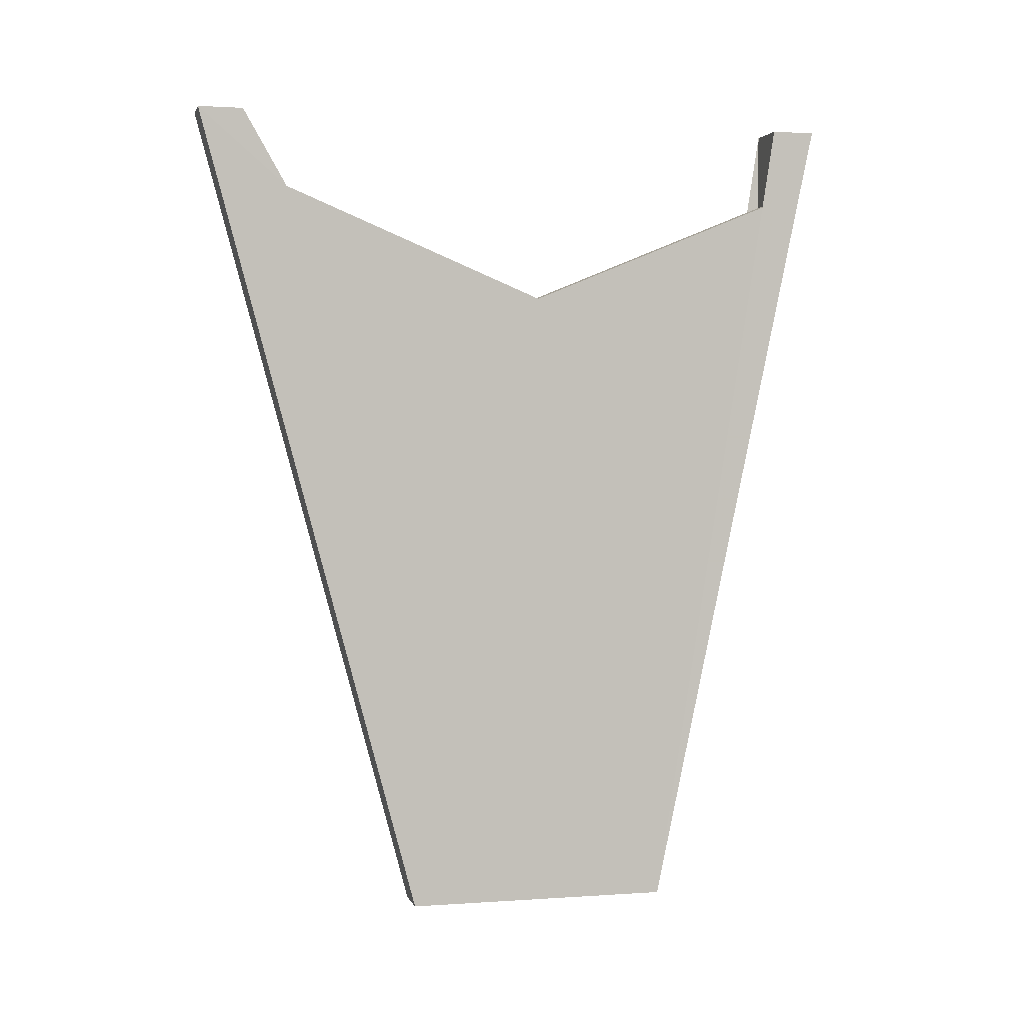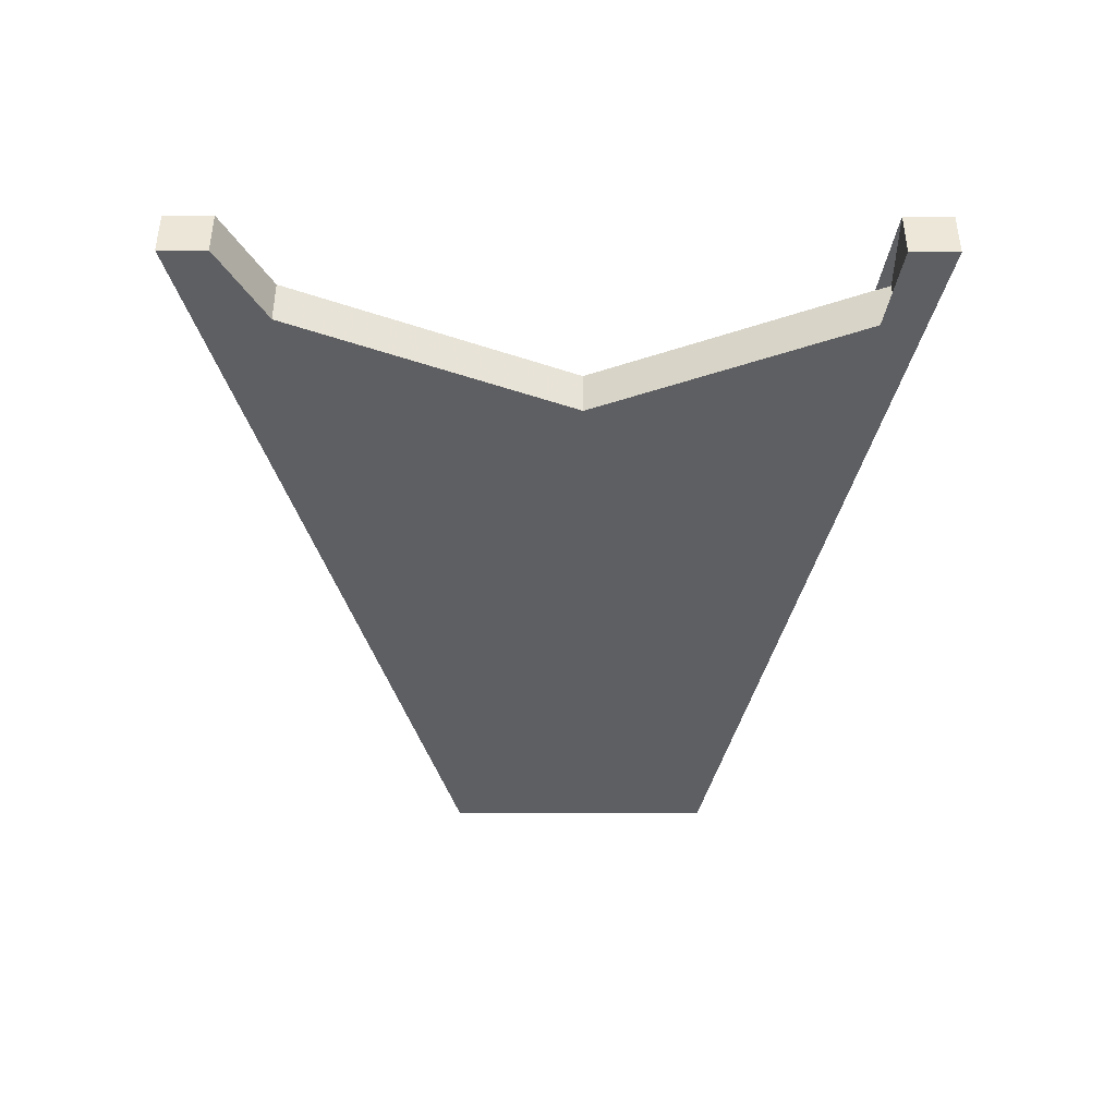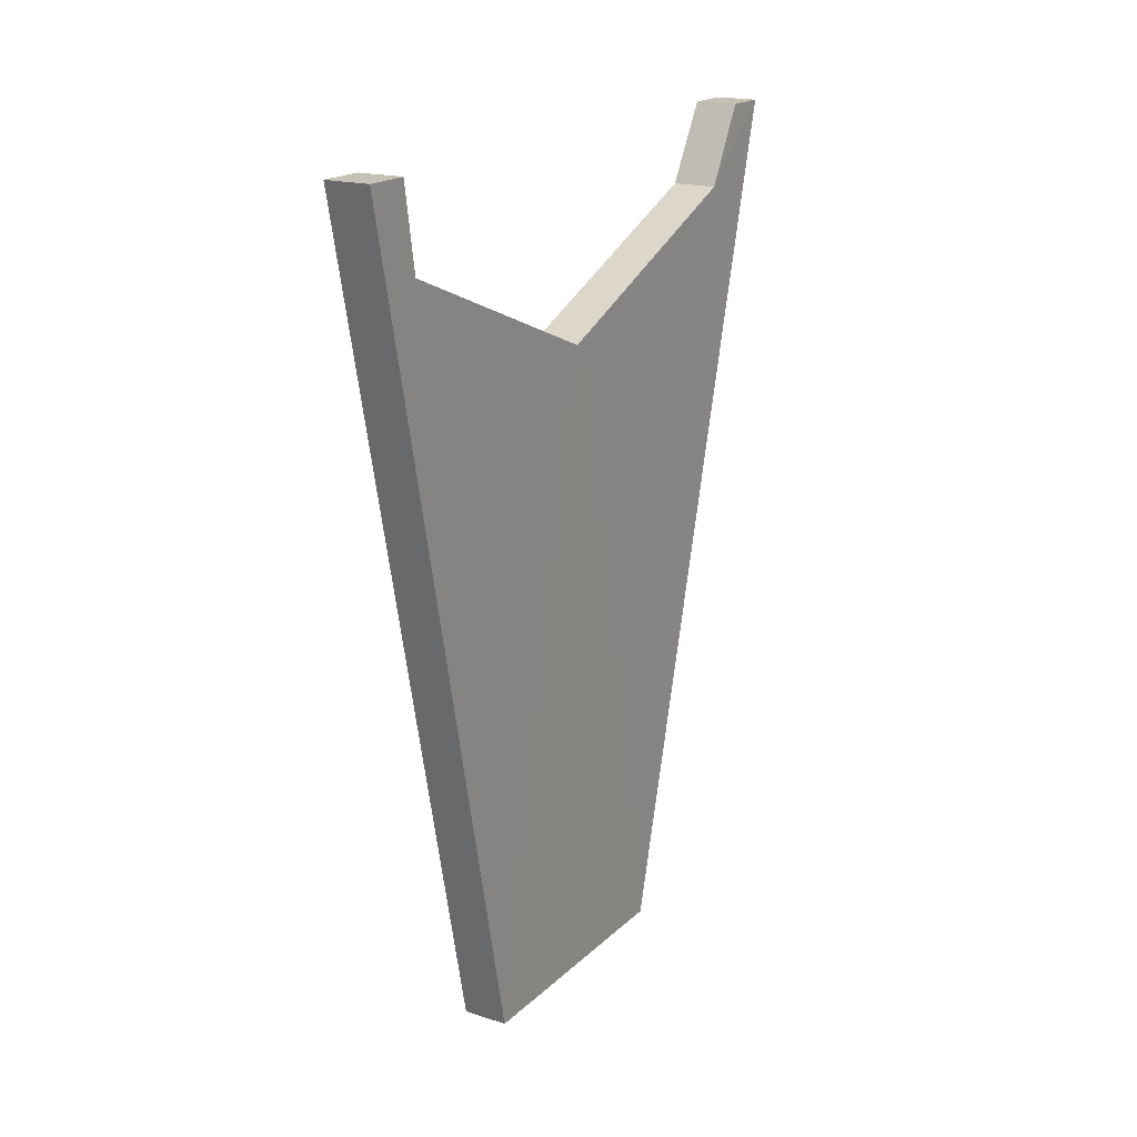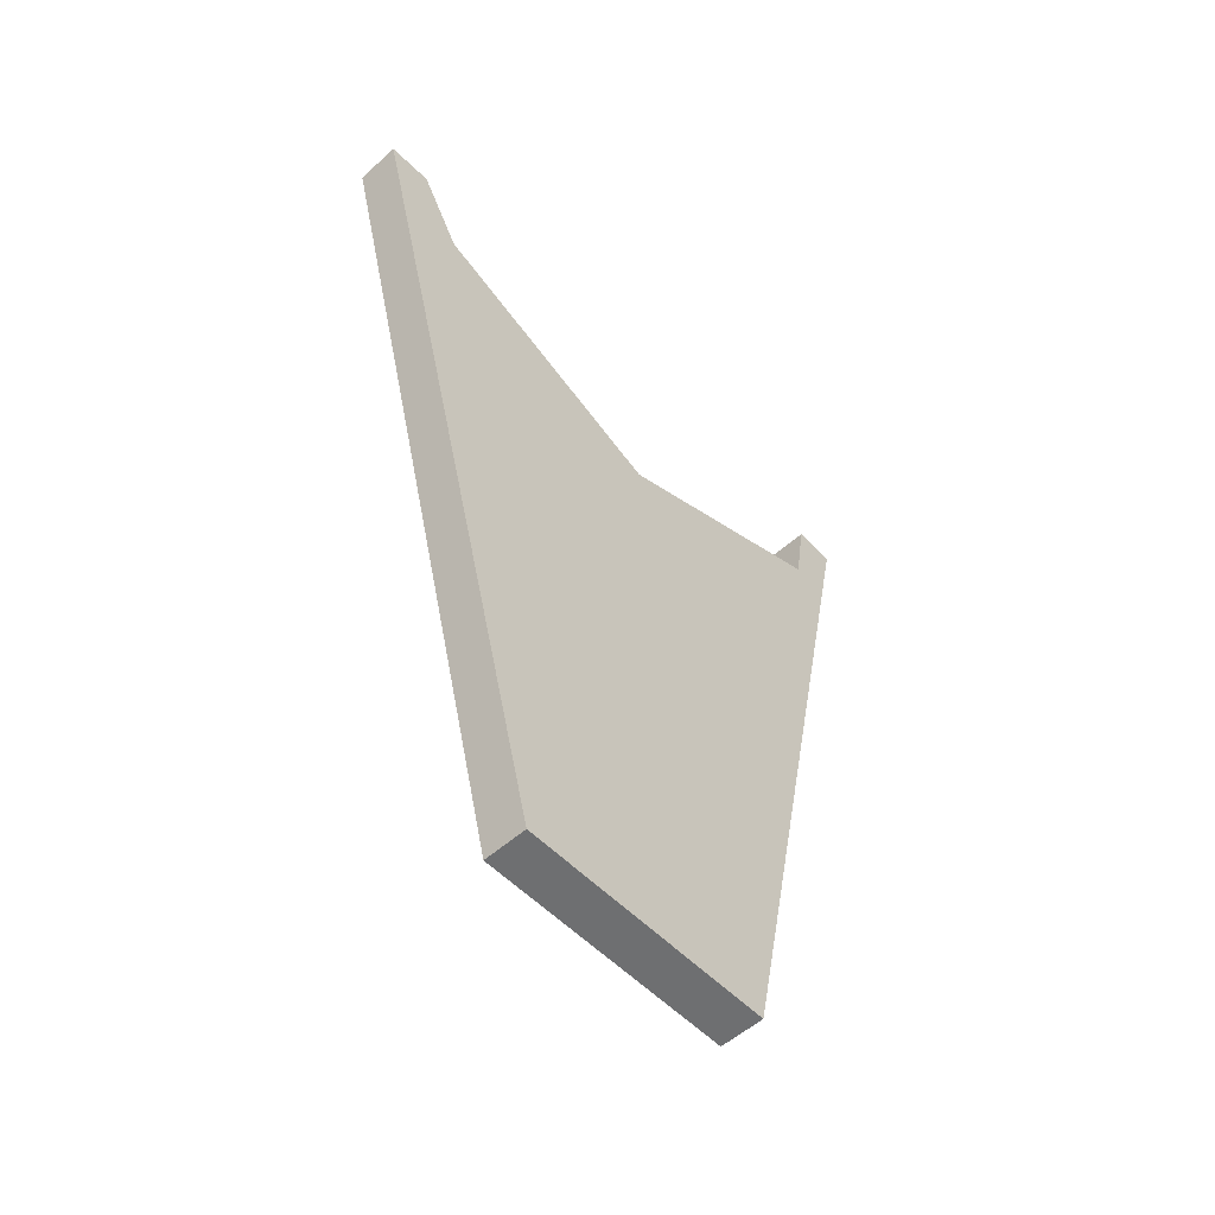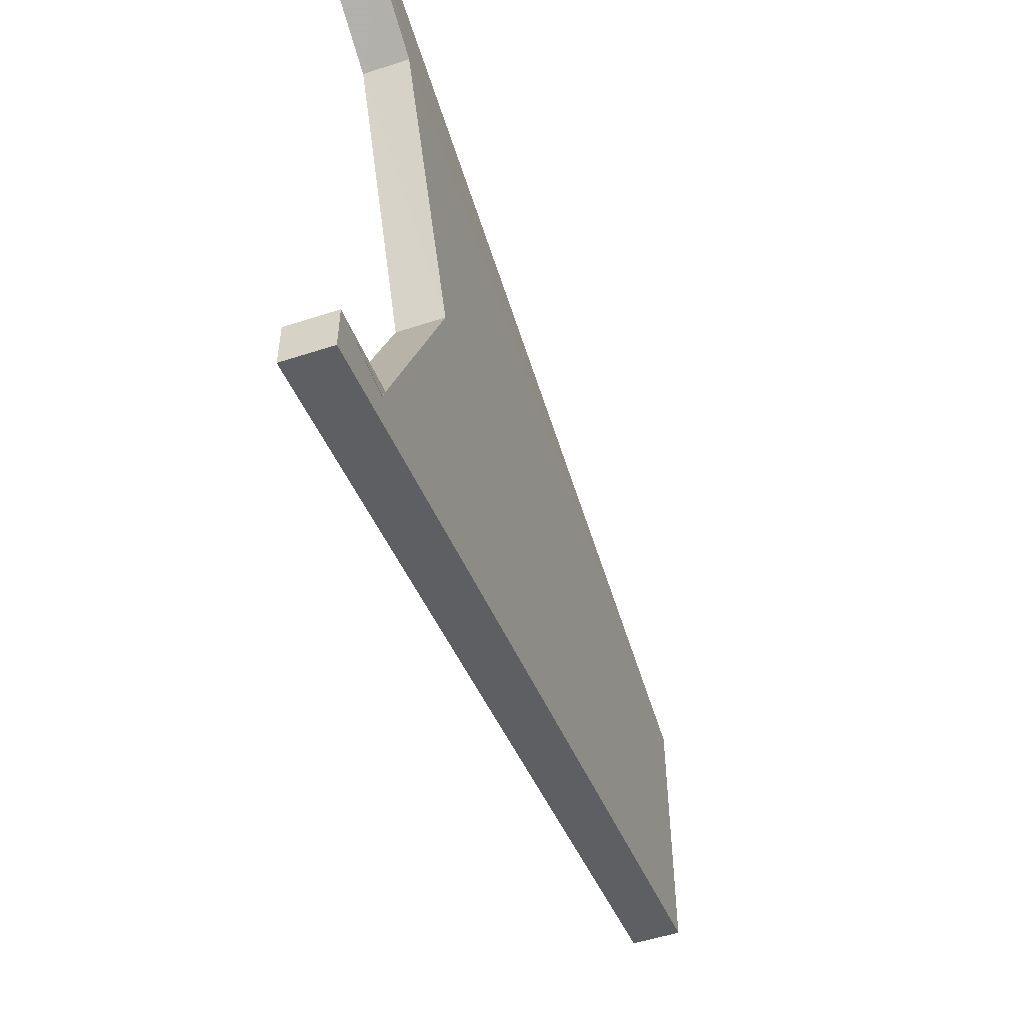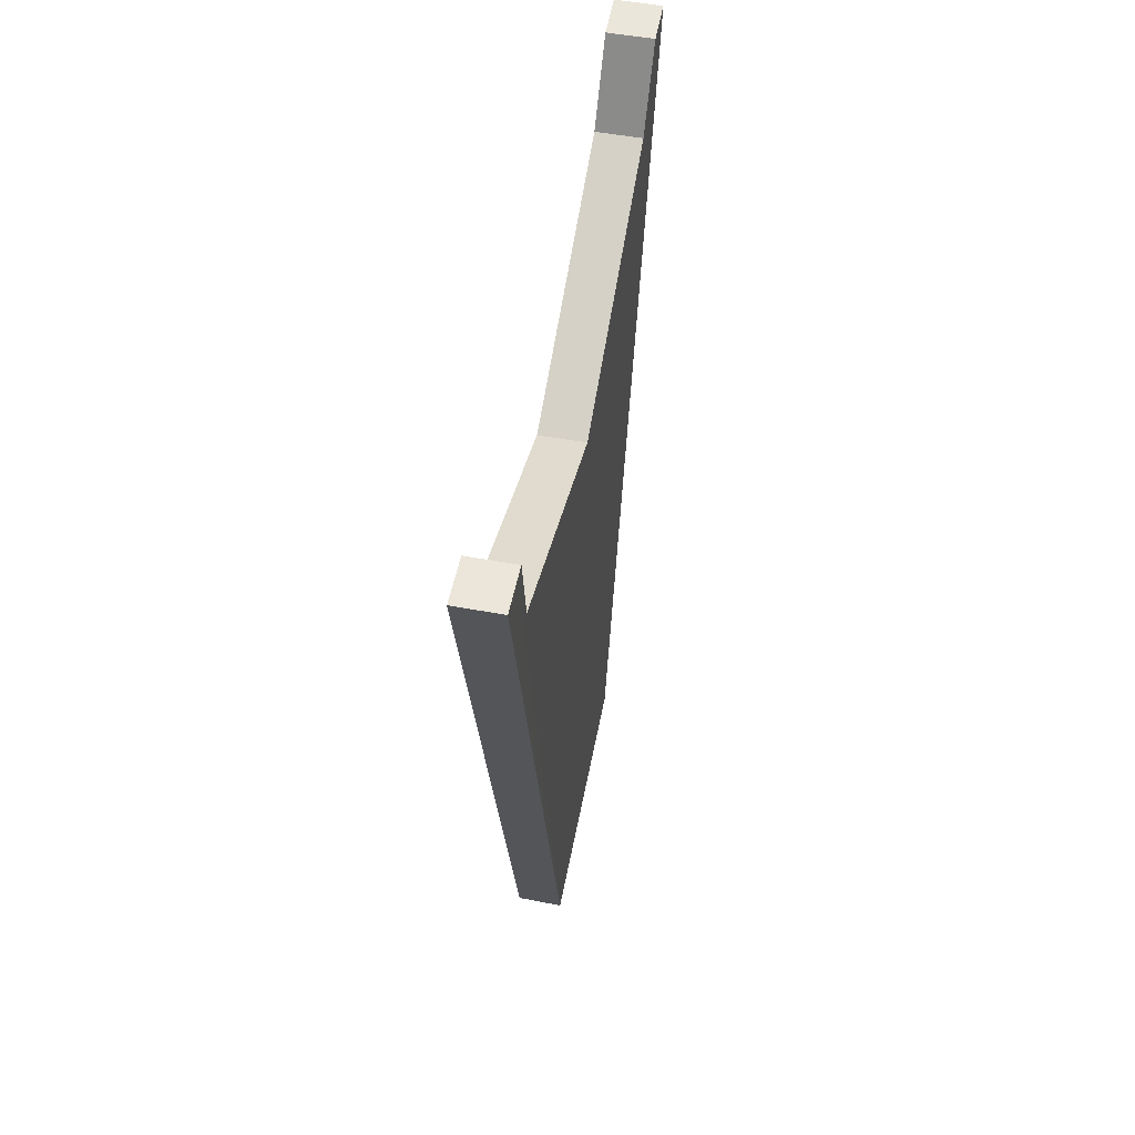
<metadata>
{"format":"obj","ext":"obj","renderer":"f3d","projection":"perspective","resolution":1024,"background":"white","views":[{"elev":1.7,"azim":-104.4,"up":"+Z"},{"elev":49.2,"azim":-89.8,"up":"+Z"},{"elev":18.8,"azim":31.1,"up":"+Z"},{"elev":-54.5,"azim":-137.1,"up":"+Z"},{"elev":-52.6,"azim":19.5,"up":"+Y"},{"elev":55.0,"azim":11.1,"up":"+Z"}]}
</metadata>
<code>
o 11026
v 2211 1873 12.64
v 2211 1873 12.64
v 2211 1873 12.64
v 2211 1873 12.62
v 2211 1873 12.64
v 2211 1873 12.46
v 2211 1873 12.46
v 2211 1873 12.64
v 2211 1873 12.46
v 2211 1873 12.64
v 2211 1873 12.64
v 2211 1873 12.46
v 2211 1873 12.62
v 2211 1873 12.62
v 2211 1873 12.6
v 2211 1873 12.62
v 2211 1873 12.46
v 2211 1873 12.62
v 2211 1873 12.6
v 2211 1873 12.46
v 2211 1873 12.62
v 2211 1873 12.6
v 2211 1873 12.62
v 2211 1873 12.62
v 2211 1873 12.64
v 2211 1873 12.46
v 2211 1873 12.46
v 2211 1873 12.46
v 2211 1873 12.64
v 2211 1873 12.64
v 2211 1873 12.46
v 2211 1873 12.64
v 2211 1873 12.64
v 2211 1873 12.64
v 2211 1873 12.62
v 2211 1873 12.64
v 2211 1873 12.62
v 2211 1873 12.64
v 2211 1873 12.46
v 2211 1873 12.6
v 2211 1873 12.46
v 2211 1873 12.46
v 2211 1873 12.62
v 2211 1873 12.64
v 2211 1873 12.62
v 2211 1873 12.64
v 2211 1873 12.64
v 2211 1873 12.6
v 2211 1873 12.62
v 2211 1873 12.46
v 2211 1873 12.46
v 2211 1873 12.64
v 2211 1873 12.62
v 2211 1873 12.46
v 2211 1873 12.64
v 2211 1873 12.64
v 2211 1873 12.64
v 2211 1873 12.46
v 2211 1873 12.62
f 1 2 3
f 4 2 5
f 1 6 7
f 8 9 3
f 10 11 5
f 12 11 3
f 10 13 14
f 13 15 16
f 17 18 15
f 12 19 20
f 19 21 22
f 23 22 24
f 20 23 25
f 25 26 20
f 26 27 28
f 25 29 30
f 31 32 30
f 33 32 34
f 35 33 36
f 25 37 38
f 39 15 37
f 40 37 15
f 40 41 42
f 6 42 41
f 43 42 44
f 45 44 46
f 47 23 45
f 48 26 45
f 49 50 48
f 51 52 53
f 54 55 56
f 57 58 59

</code>
